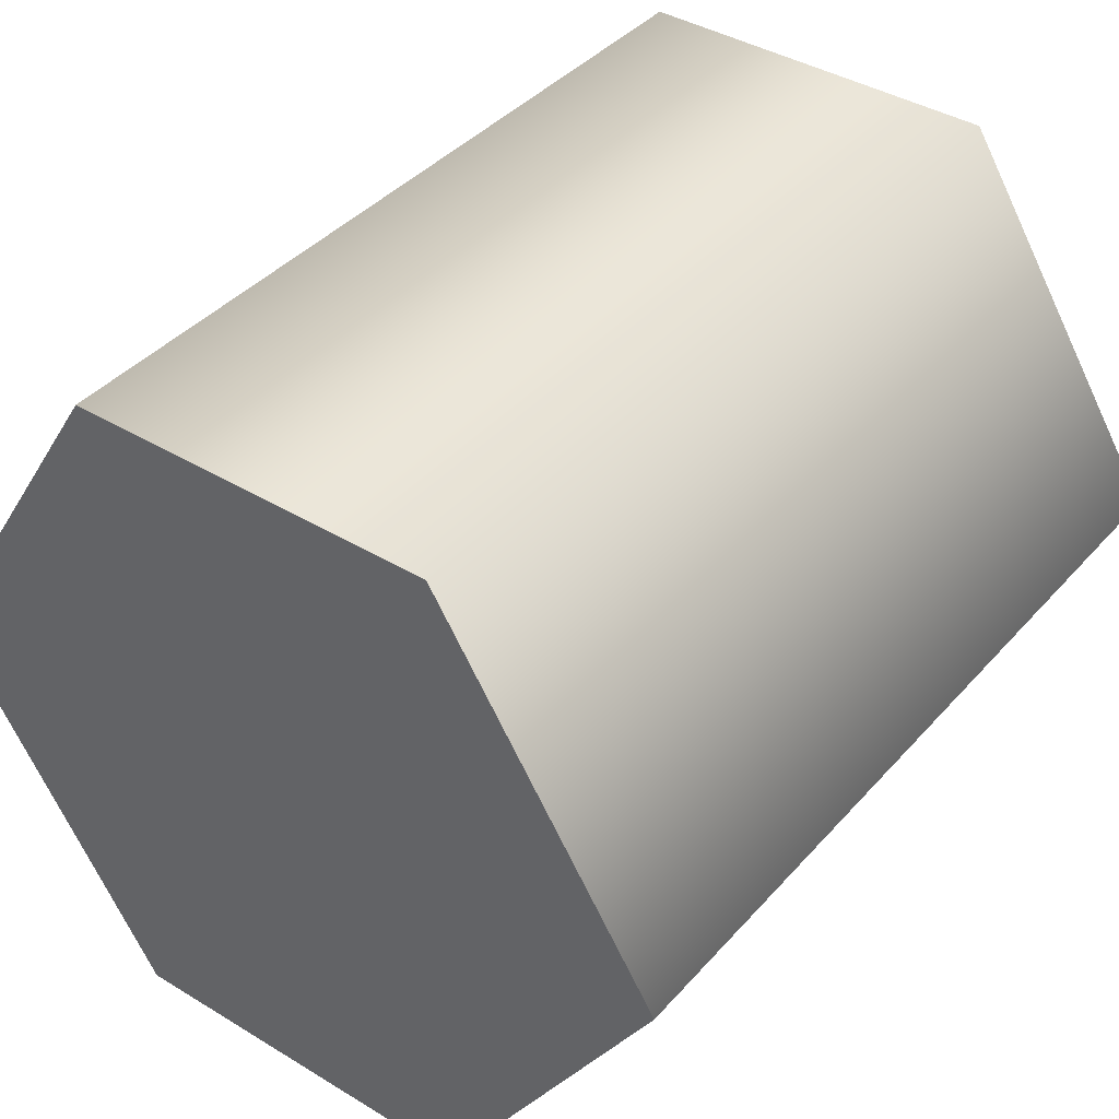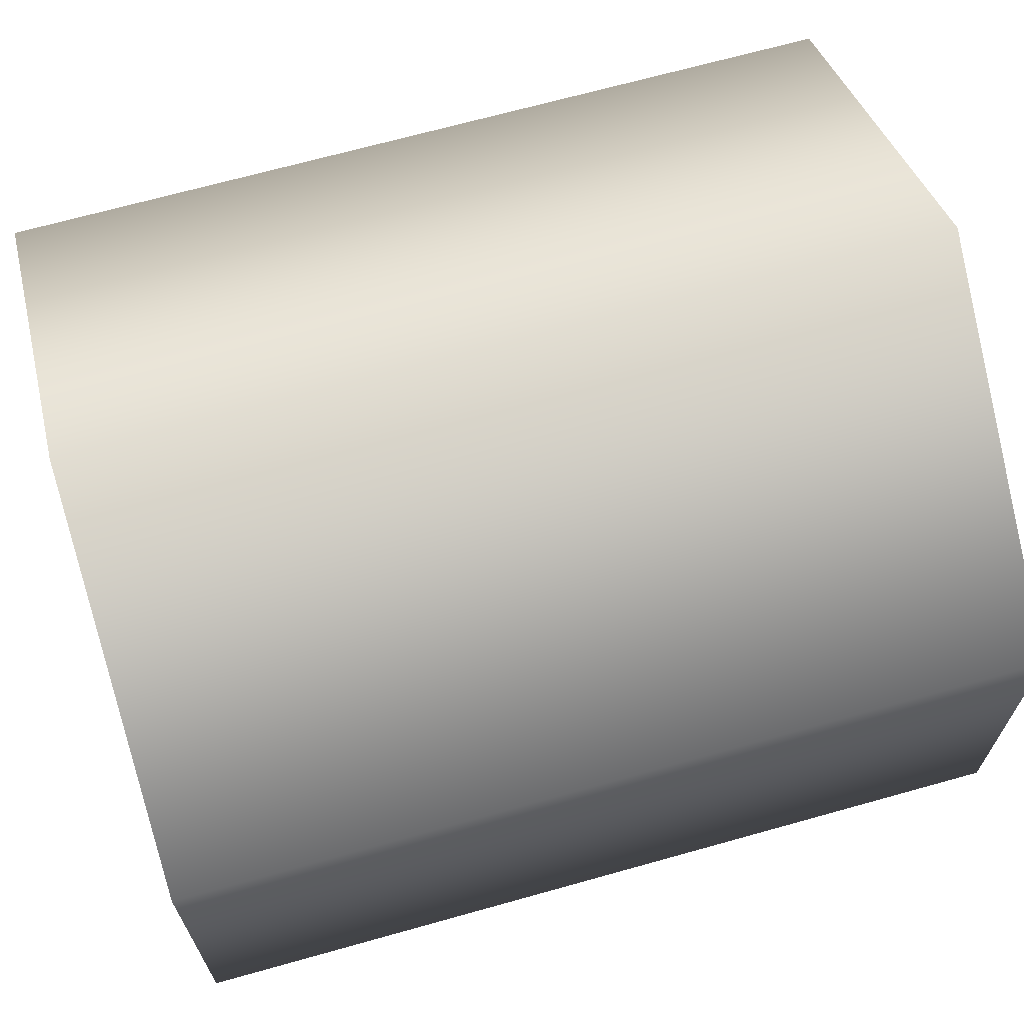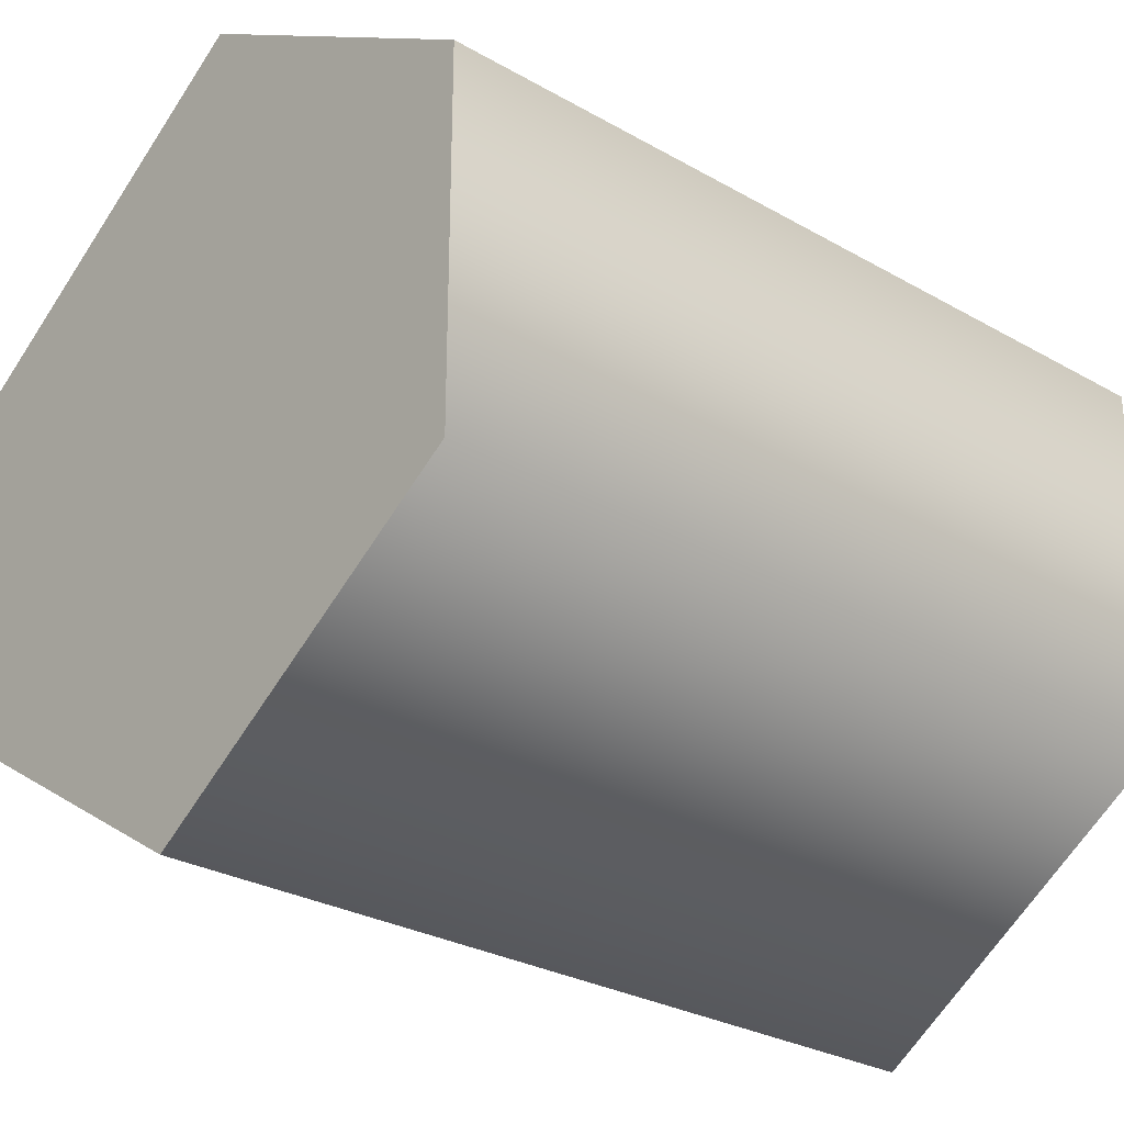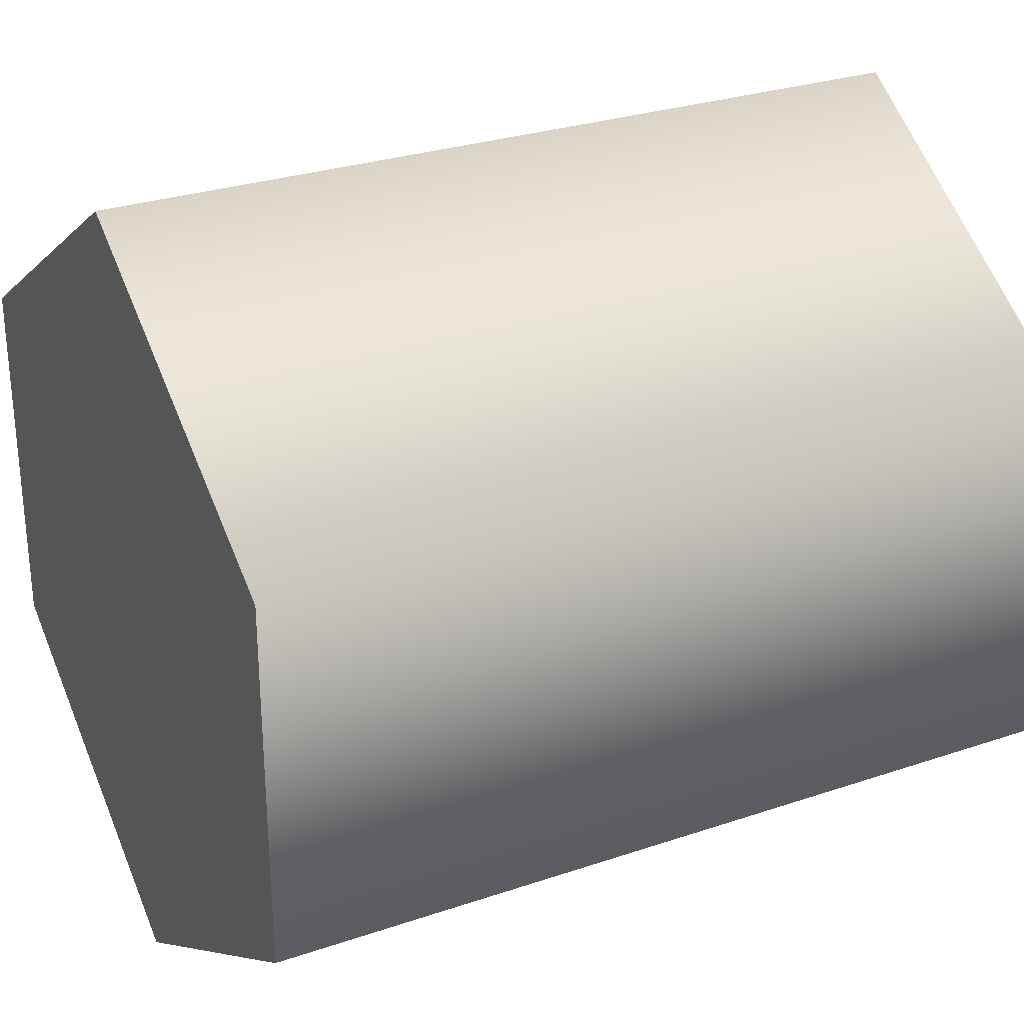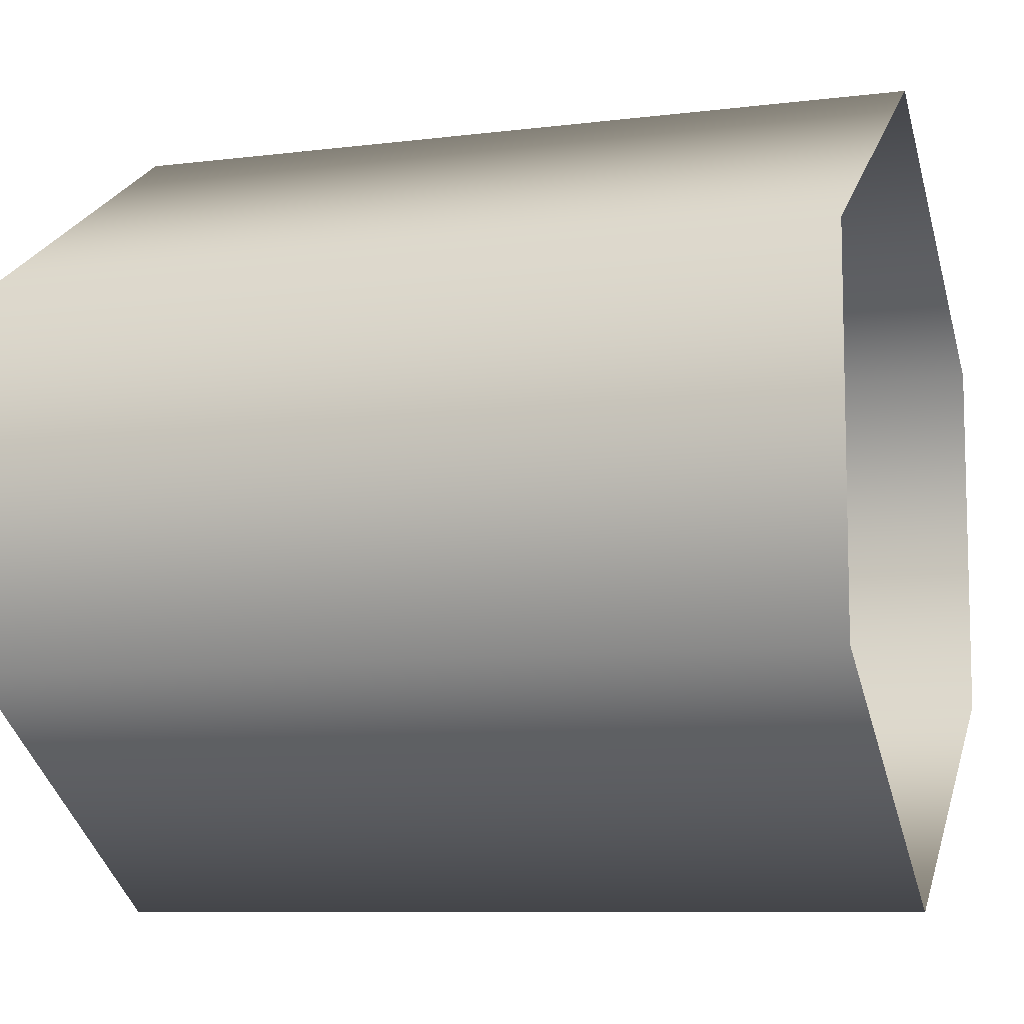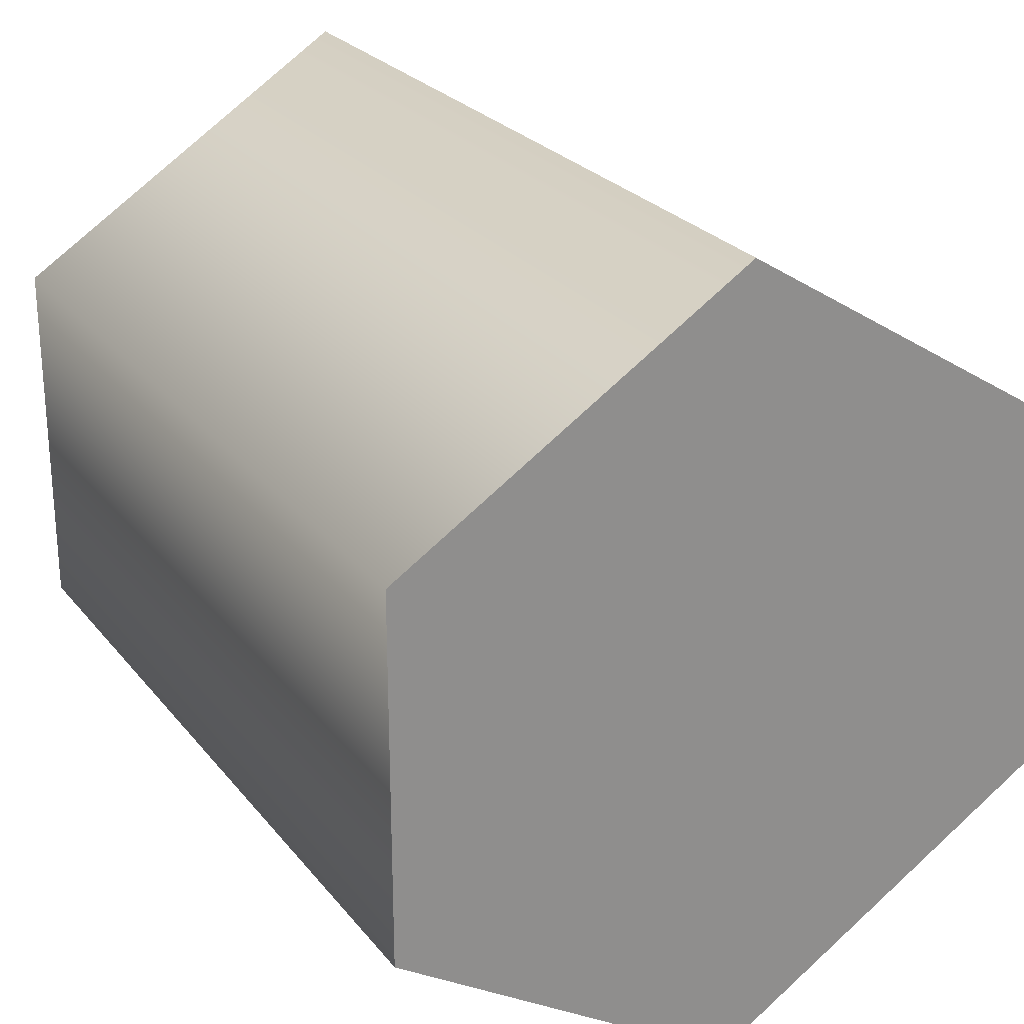
<metadata>
{"format":"obj","ext":"obj","renderer":"f3d","projection":"perspective","resolution":1024,"background":"white","views":[{"elev":39.9,"azim":126.9,"up":"+Y"},{"elev":68.3,"azim":-15.7,"up":"+Z"},{"elev":-28.4,"azim":139.3,"up":"+Z"},{"elev":28.6,"azim":153.0,"up":"+Z"},{"elev":-8.9,"azim":-161.6,"up":"+Z"},{"elev":25.5,"azim":60.7,"up":"+Z"}]}
</metadata>
<code>
v 1.203 -0.9858 0.9109
v 0.985 -0.9858 0.9109
v 1.203 -0.9858 1.008
v 0.985 -0.9858 1.008
v 0.985 -1.078 1.067
v 1.203 -1.078 1.067
v 0.985 -1.17 1.008
v 1.203 -1.17 1.008
v 1.203 -1.17 0.9109
v 0.985 -1.17 0.9109
v 0.985 -1.078 0.8526
v 1.203 -1.078 0.8526
v 0.985 -1.17 0.9109
v 1.203 -1.17 0.9109
v 1.203 -1.078 0.8526
v 1.203 -0.9858 0.9109
v 1.203 -1.17 0.9109
v 1.203 -0.9858 1.008
v 1.203 -1.078 1.067
v 1.203 -1.17 1.008
g group_79_105553124538624
f 1 2 3
f 3 2 4
f 5 6 4
f 4 6 3
f 7 8 5
f 5 8 6
f 8 7 9
f 9 7 10
f 11 12 13
f 13 12 14
f 2 1 11
f 11 1 12
f 15 16 17
f 16 18 17
f 18 19 17
f 19 20 17

</code>
